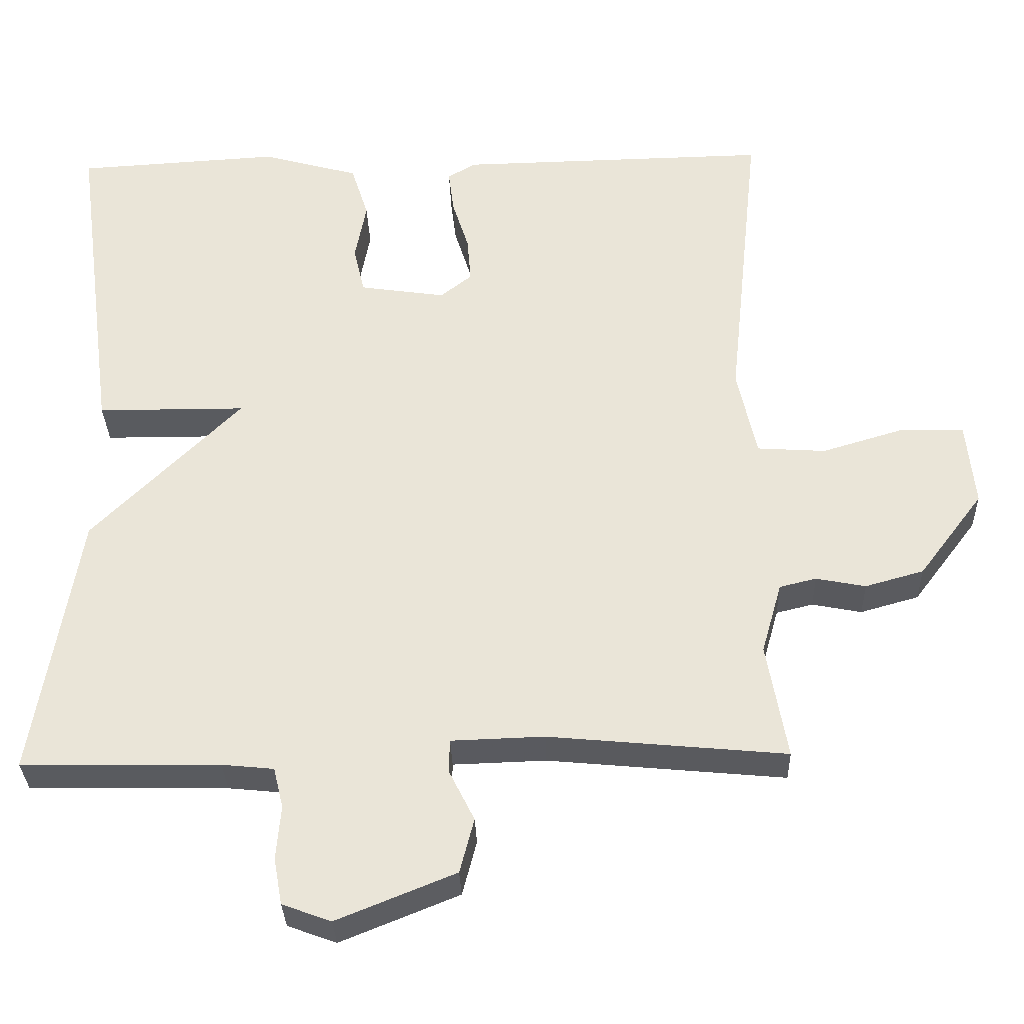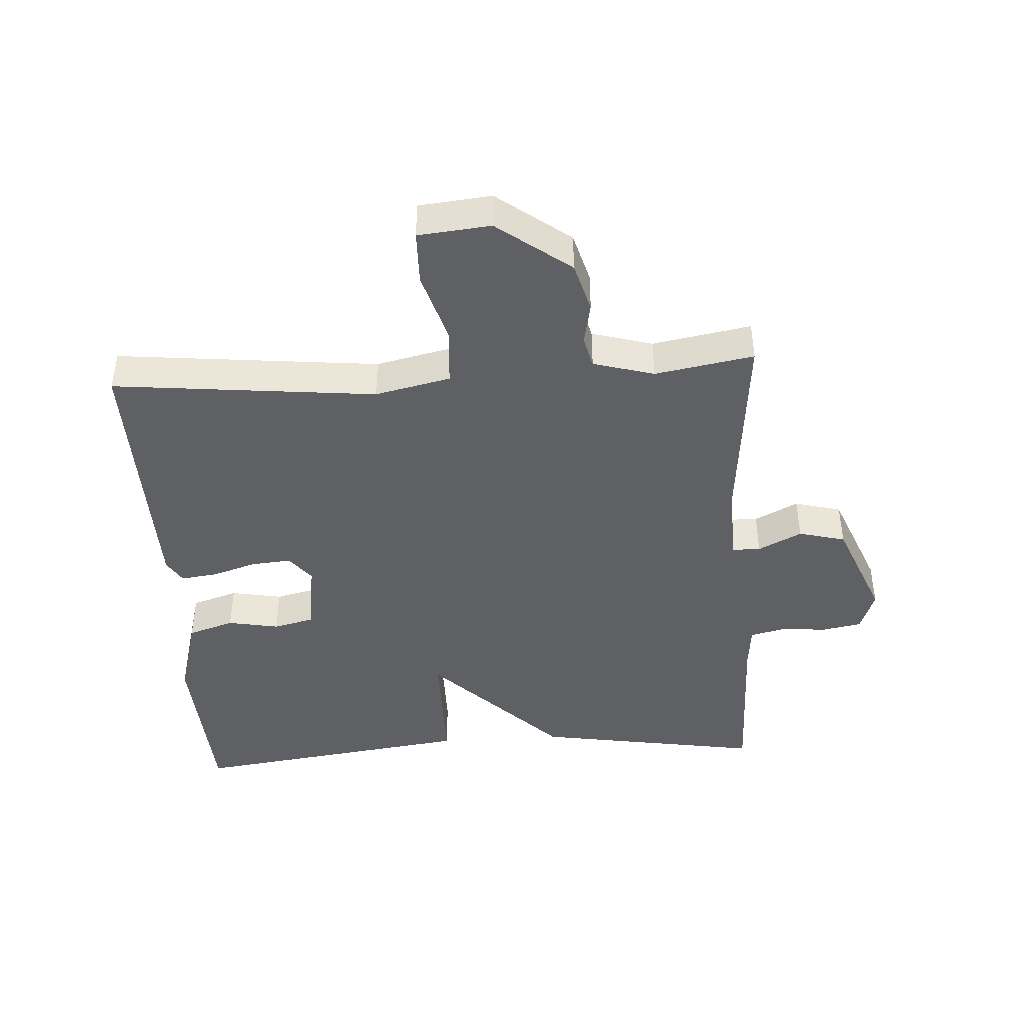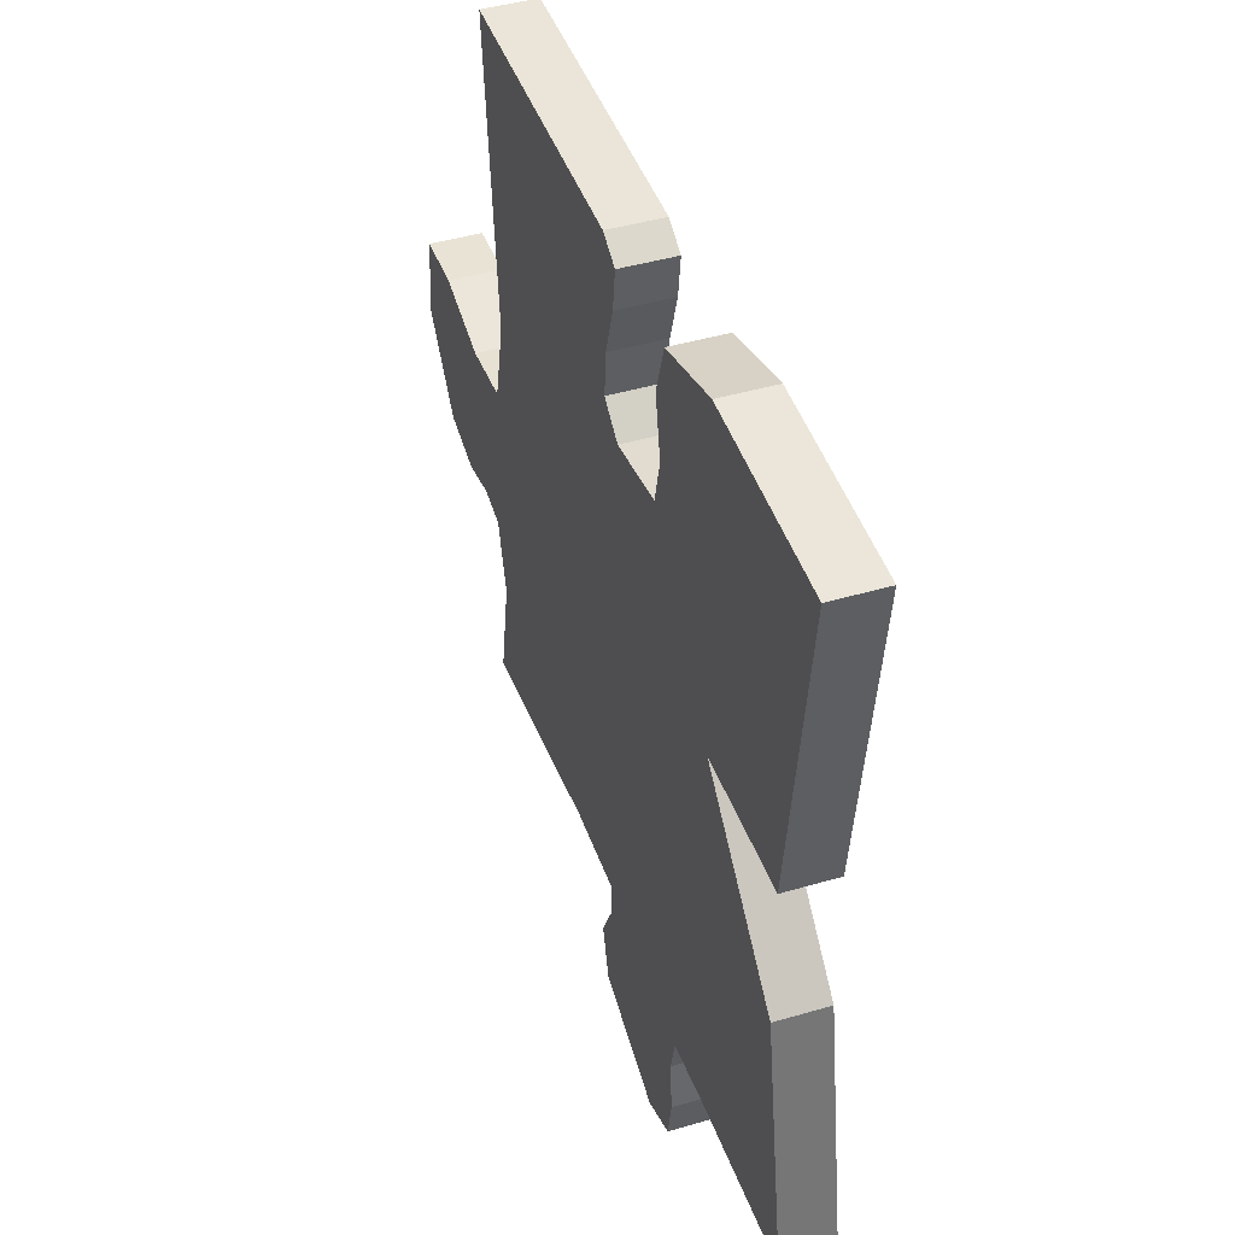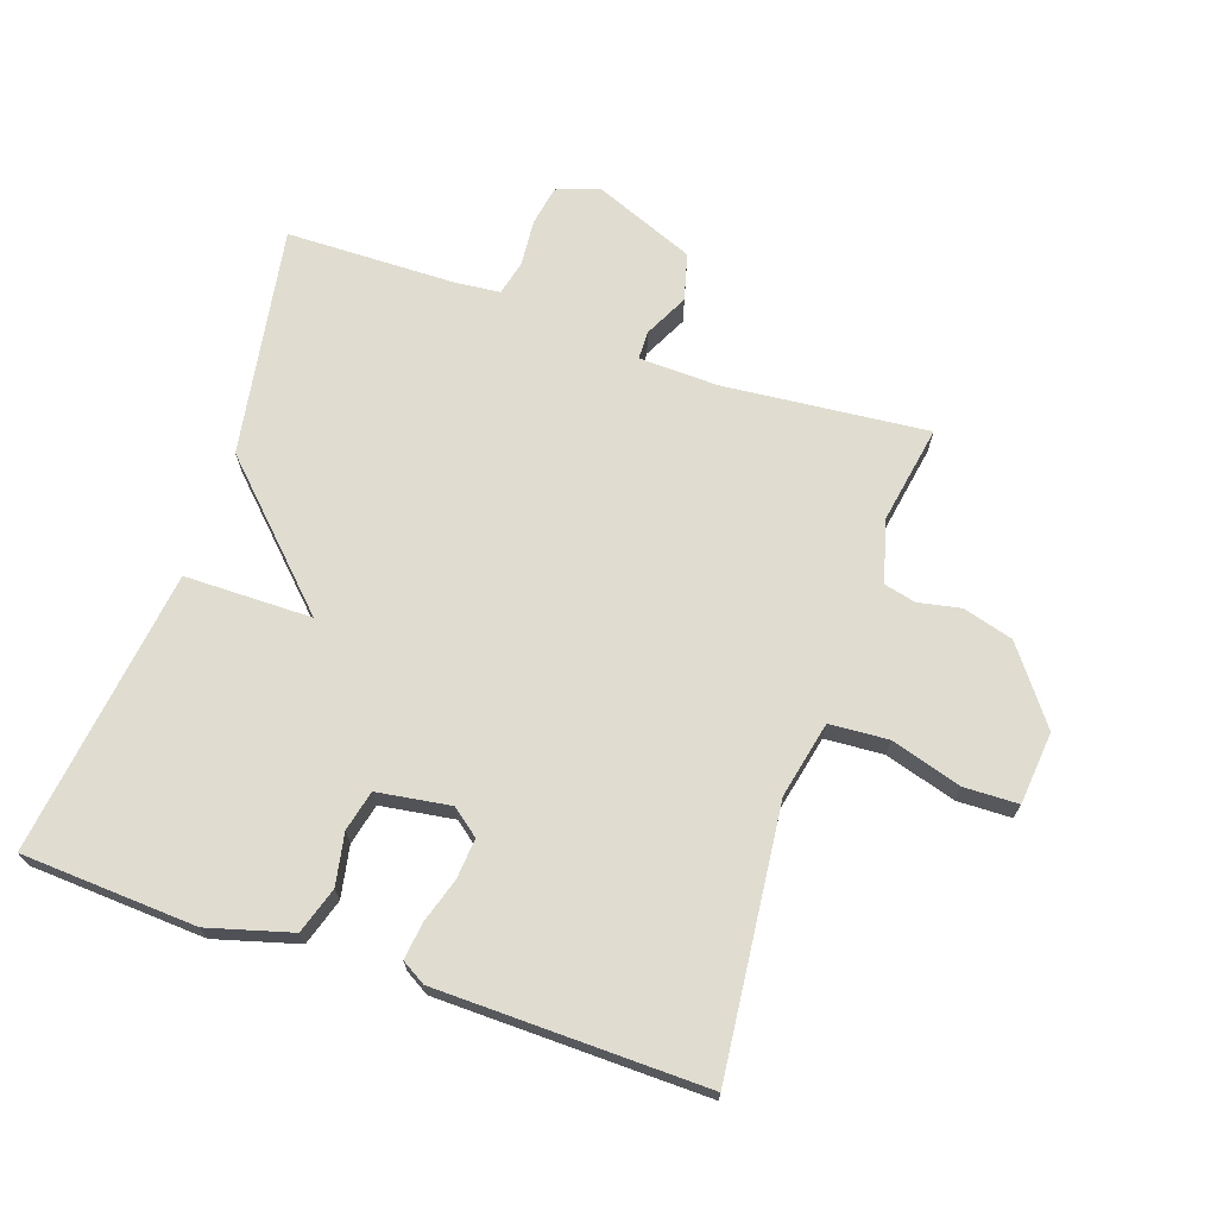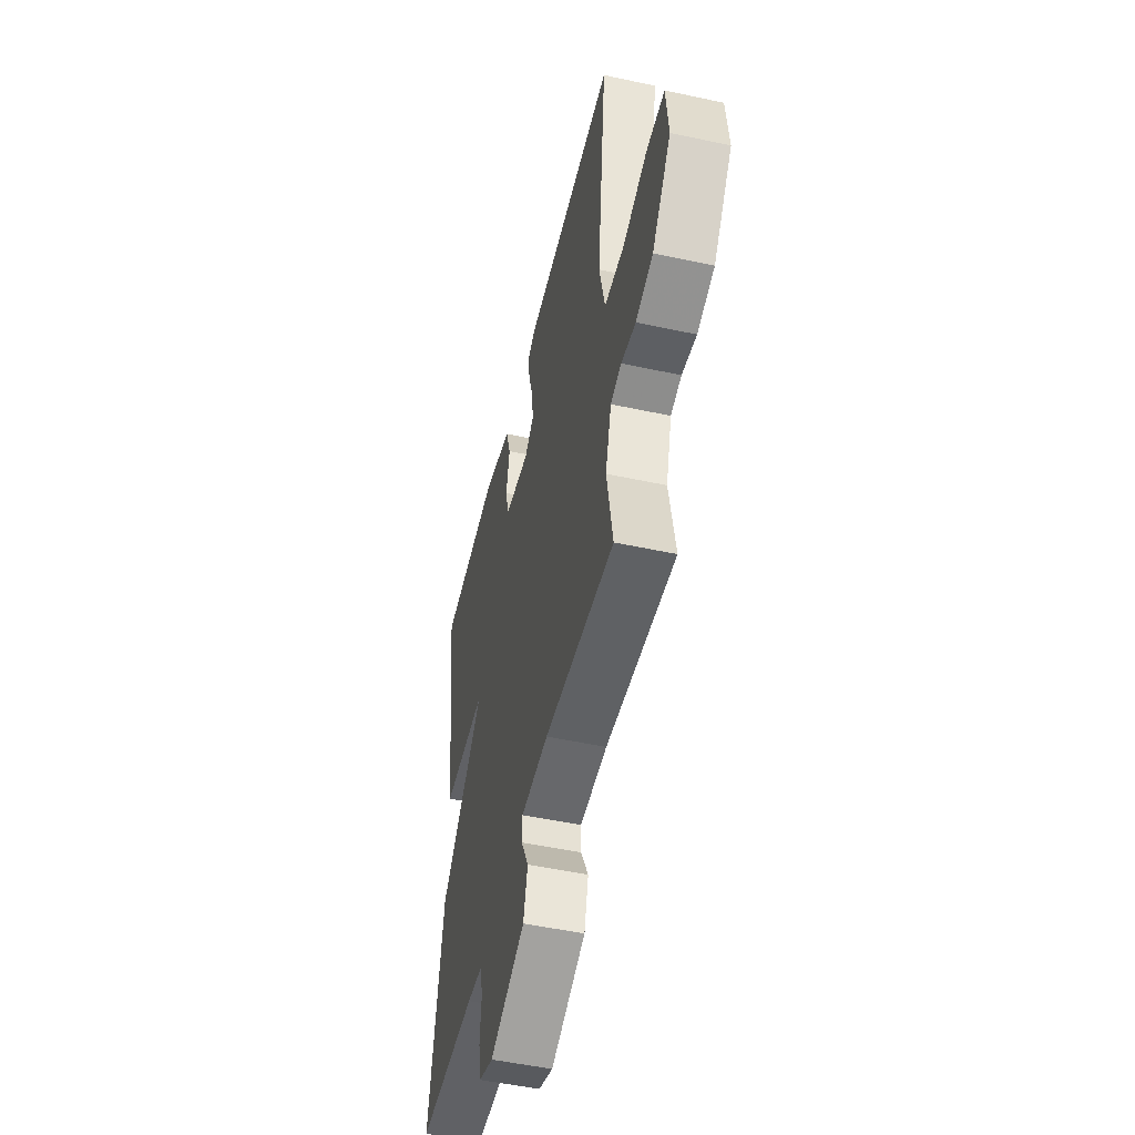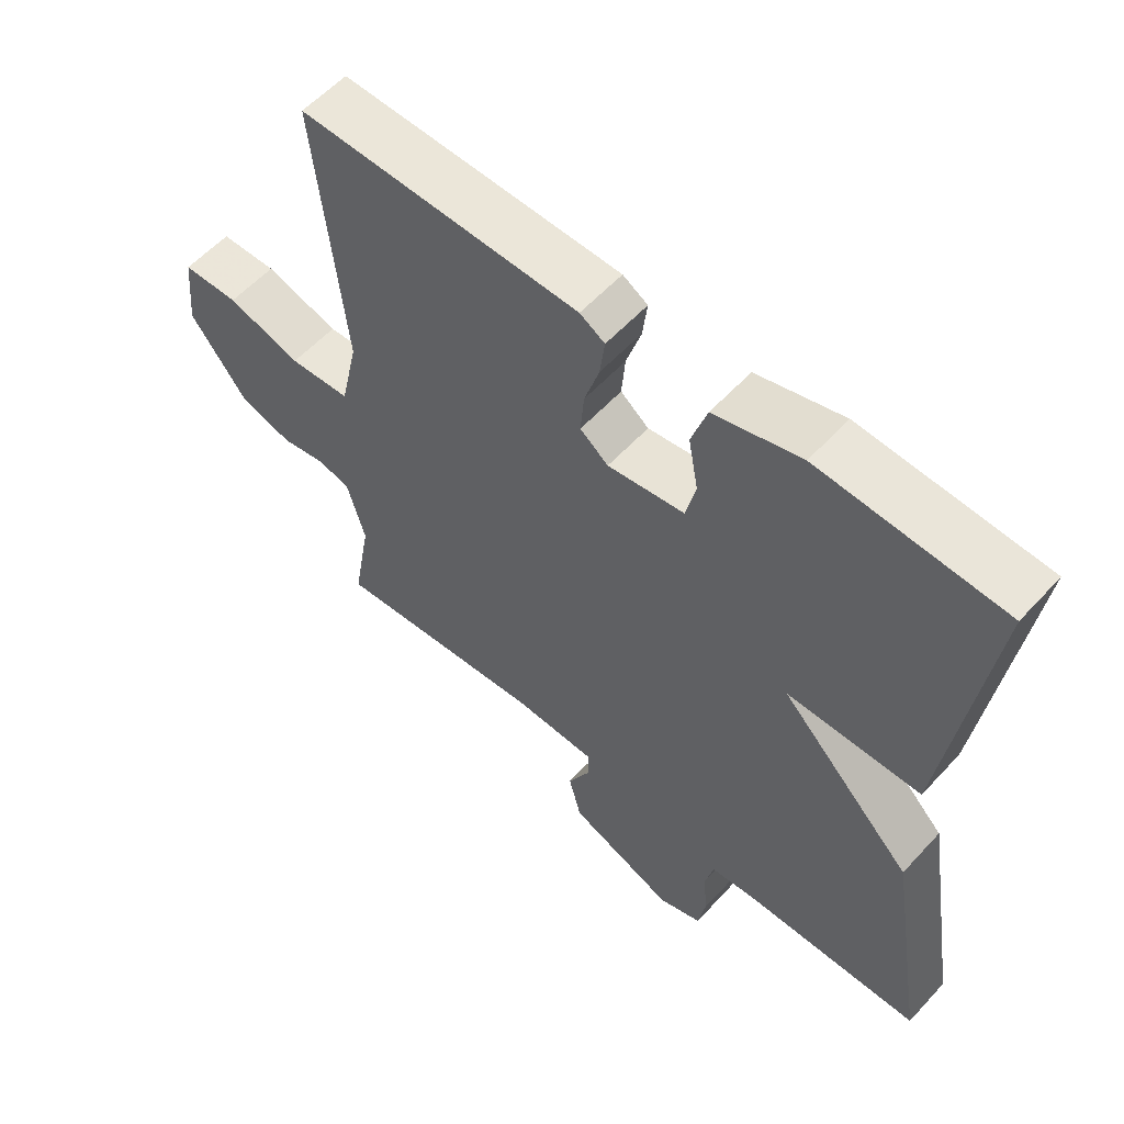
<metadata>
{"format":"obj","ext":"obj","renderer":"f3d","projection":"perspective","resolution":1024,"background":"white","views":[{"elev":-32.0,"azim":1.8,"up":"+Z"},{"elev":-43.5,"azim":93.6,"up":"+Y"},{"elev":43.6,"azim":-109.1,"up":"+Z"},{"elev":69.7,"azim":18.8,"up":"+Y"},{"elev":-50.7,"azim":76.7,"up":"+Z"},{"elev":57.5,"azim":-138.0,"up":"+Z"}]}
</metadata>
<code>
v -0.5 0.07 -0.5
v -0.441 0.07 -0.144
v -0.243 0.07 0.055
v -0.441 0.07 0.056
v -0.5 0.07 0.5
v -0.228 0.07 0.516
v -0.099 0.07 0.48
v -0.076 0.07 0.408
v -0.091 0.07 0.328
v -0.076 0.07 0.265
v 0.038 0.07 0.248
v 0.08 0.07 0.281
v 0.075 0.07 0.343
v 0.053 0.07 0.413
v 0.046 0.07 0.47
v 0.083 0.07 0.492
v 0.5 0.07 0.5
v 0.457 0.07 0.09
v 0.483 0.07 -0.028
v 0.574 0.07 -0.034
v 0.684 0.07 -0.001
v 0.768 0.07 -0.003
v 0.779 0.07 -0.116
v 0.693 0.07 -0.23
v 0.615 0.07 -0.252
v 0.549 0.07 -0.239
v 0.5 0.07 -0.251
v 0.473 0.07 -0.346
v 0.5 0.07 -0.5
v 0.184 0.07 -0.47
v 0.06 0.07 -0.474
v 0.059 0.07 -0.518
v 0.093 0.07 -0.586
v 0.074 0.07 -0.659
v -0.084 0.07 -0.723
v -0.149 0.07 -0.699
v -0.16 0.07 -0.637
v -0.154 0.07 -0.565
v -0.167 0.07 -0.511
v -0.236 0.07 -0.504
v -0.5 0 -0.5
v -0.441 0 -0.144
v -0.243 0 0.055
v -0.441 0 0.056
v -0.5 0 0.5
v -0.228 0 0.516
v -0.099 0 0.48
v -0.076 0 0.408
v -0.091 0 0.328
v -0.076 0 0.265
v 0.038 0 0.248
v 0.08 0 0.281
v 0.075 0 0.343
v 0.053 0 0.413
v 0.046 0 0.47
v 0.083 0 0.492
v 0.5 0 0.5
v 0.457 0 0.09
v 0.483 0 -0.028
v 0.574 0 -0.034
v 0.684 0 -0.001
v 0.768 0 -0.003
v 0.779 0 -0.116
v 0.693 0 -0.23
v 0.615 0 -0.252
v 0.549 0 -0.239
v 0.5 0 -0.251
v 0.473 0 -0.346
v 0.5 0 -0.5
v 0.184 0 -0.47
v 0.06 0 -0.474
v 0.059 0 -0.518
v 0.093 0 -0.586
v 0.074 0 -0.659
v -0.084 0 -0.723
v -0.149 0 -0.699
v -0.16 0 -0.637
v -0.154 0 -0.565
v -0.167 0 -0.511
v -0.236 0 -0.504
f 36 37 38
f 35 36 38
f 34 35 38
f 33 34 38
f 32 33 38
f 31 32 38 39
f 28 29 30
f 27 28 30 31
f 24 25 26
f 23 24 26
f 22 23 26
f 21 22 26
f 20 21 26
f 19 20 26 27
f 31 39 40
f 27 31 40
f 19 27 40
f 18 19 40
f 16 17 18
f 15 16 18
f 14 15 18
f 13 14 18
f 7 8 9
f 6 7 9
f 5 6 9
f 4 5 9
f 3 4 9
f 3 9 10
f 1 2 3
f 40 1 3
f 18 40 3
f 12 13 18
f 11 12 18
f 3 10 11 18
f 78 77 76
f 78 76 75
f 78 75 74
f 78 74 73
f 78 73 72
f 79 78 72 71
f 70 69 68
f 71 70 68 67
f 66 65 64
f 66 64 63
f 66 63 62
f 66 62 61
f 66 61 60
f 67 66 60 59
f 80 79 71
f 80 71 67
f 80 67 59
f 80 59 58
f 58 57 56
f 58 56 55
f 58 55 54
f 58 54 53
f 49 48 47
f 49 47 46
f 49 46 45
f 49 45 44
f 49 44 43
f 50 49 43
f 43 42 41
f 43 41 80
f 43 80 58
f 58 53 52
f 58 52 51
f 58 51 50 43
f 1 41 42 2
f 2 42 43 3
f 3 43 44 4
f 4 44 45 5
f 5 45 46 6
f 6 46 47 7
f 7 47 48 8
f 8 48 49 9
f 9 49 50 10
f 10 50 51 11
f 11 51 52 12
f 12 52 53 13
f 13 53 54 14
f 14 54 55 15
f 15 55 56 16
f 16 56 57 17
f 17 57 58 18
f 18 58 59 19
f 19 59 60 20
f 20 60 61 21
f 21 61 62 22
f 22 62 63 23
f 23 63 64 24
f 24 64 65 25
f 25 65 66 26
f 26 66 67 27
f 27 67 68 28
f 28 68 69 29
f 29 69 70 30
f 30 70 71 31
f 31 71 72 32
f 32 72 73 33
f 33 73 74 34
f 34 74 75 35
f 35 75 76 36
f 36 76 77 37
f 37 77 78 38
f 38 78 79 39
f 39 79 80 40
f 40 80 41 1

</code>
